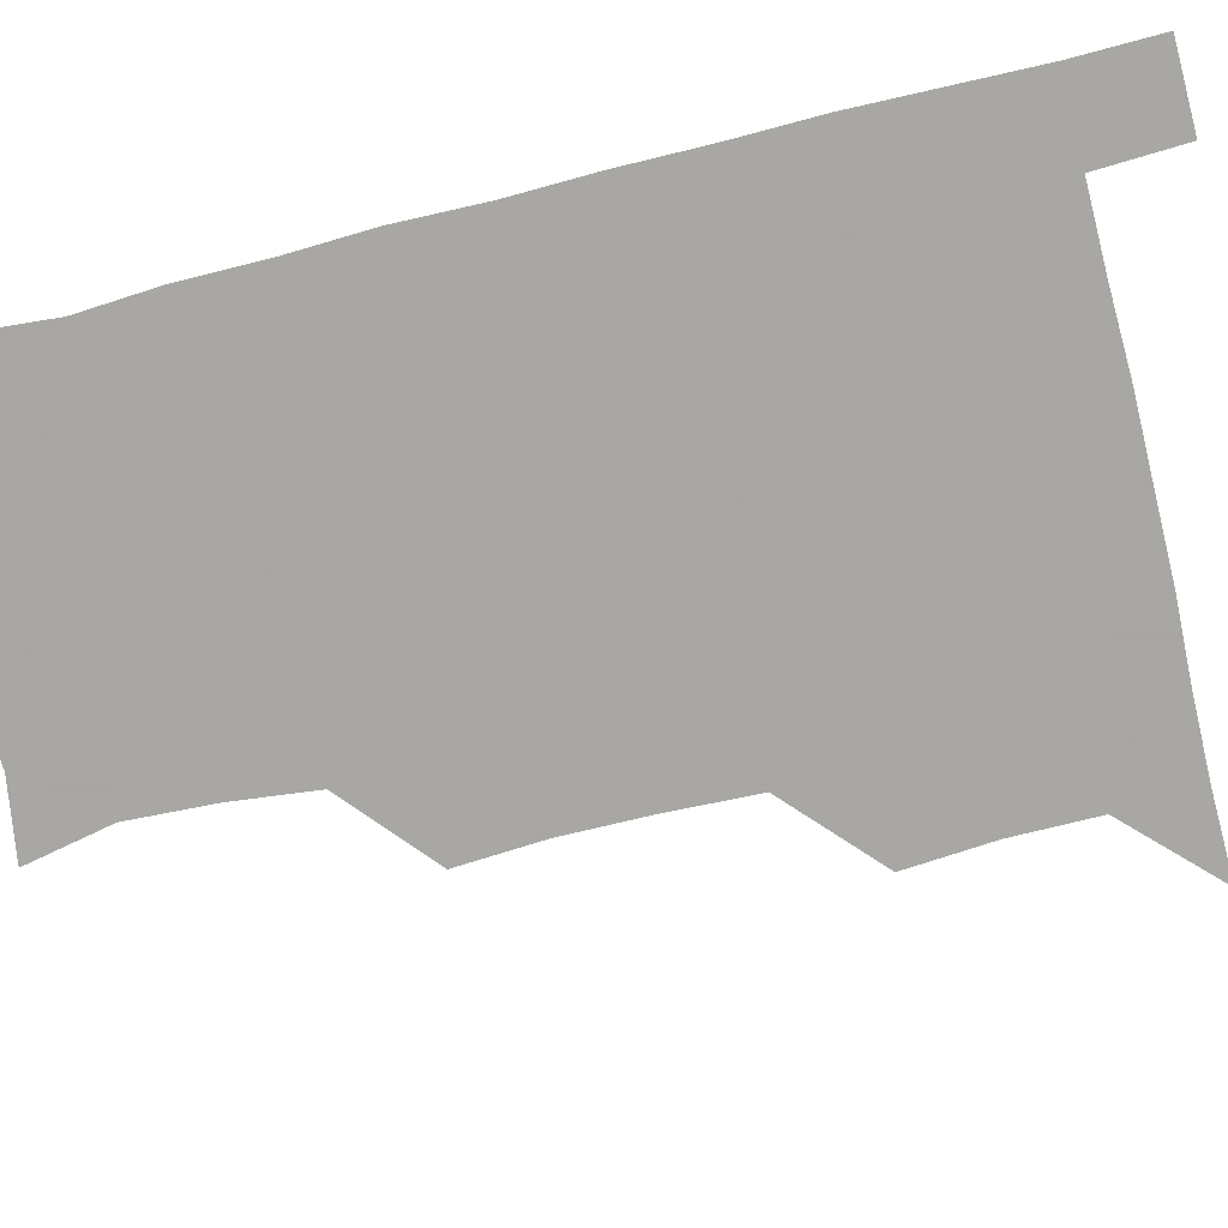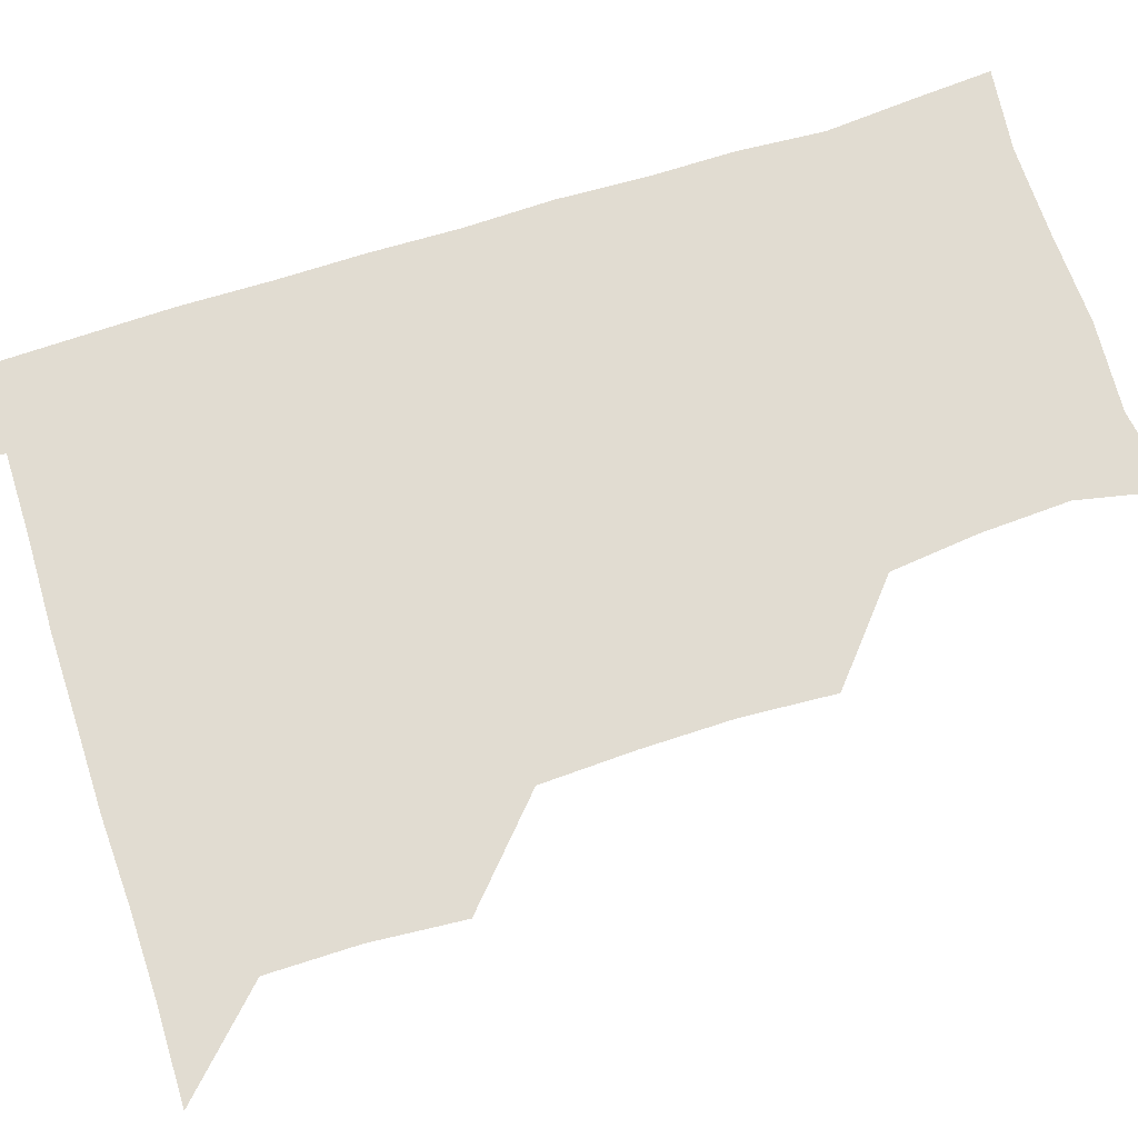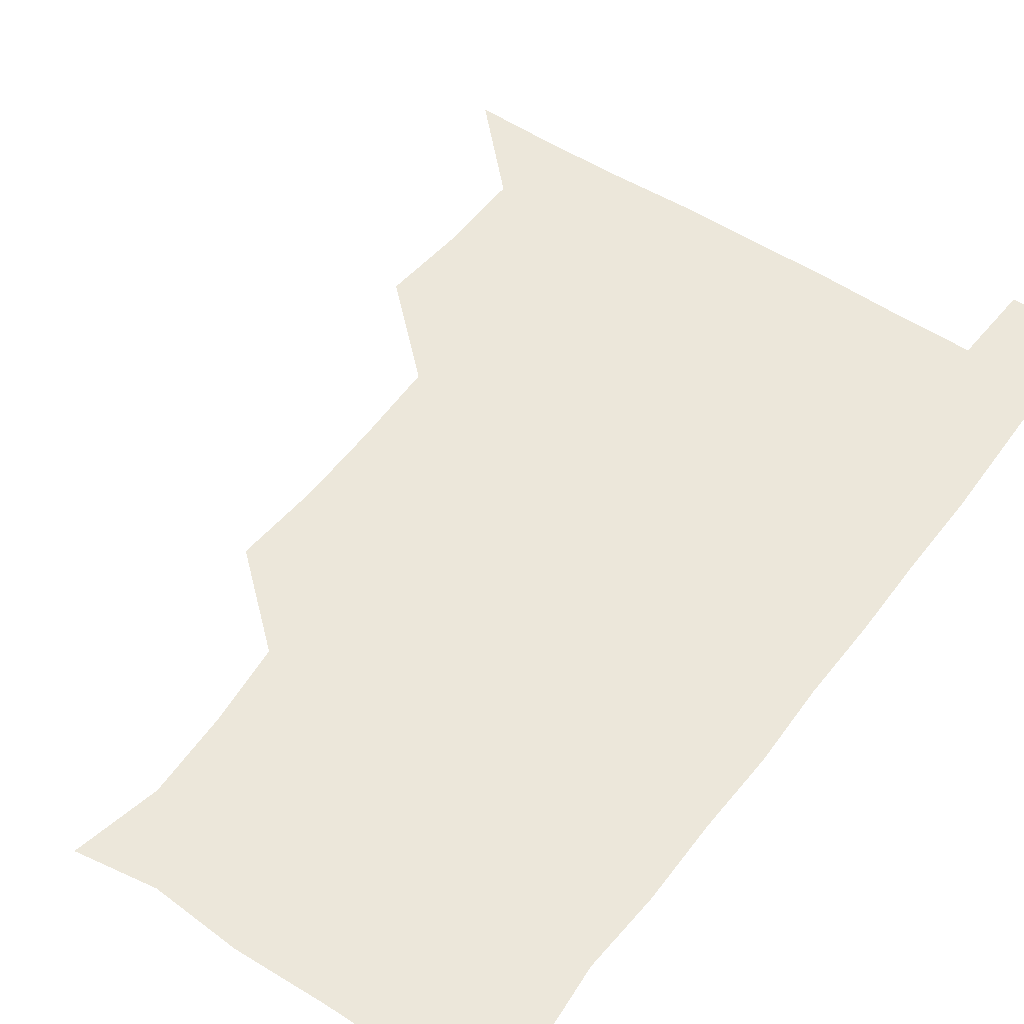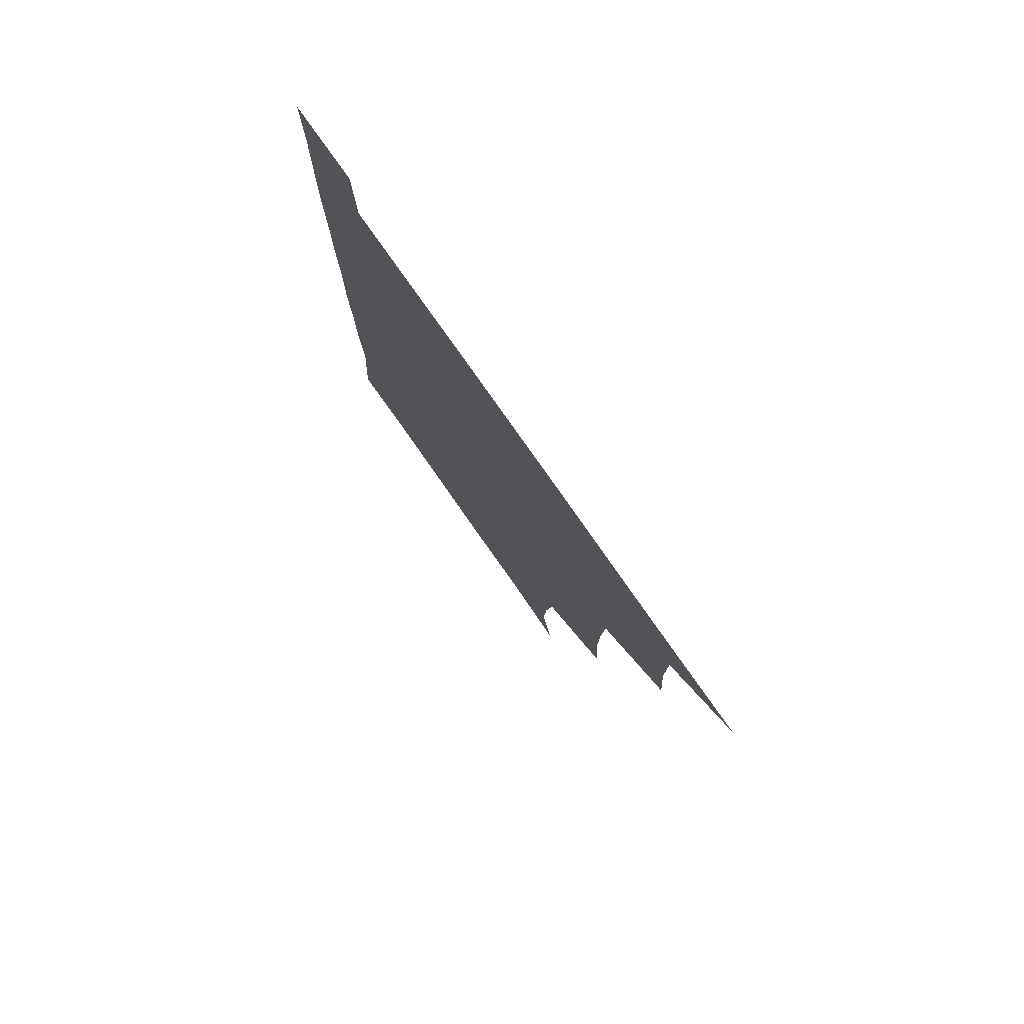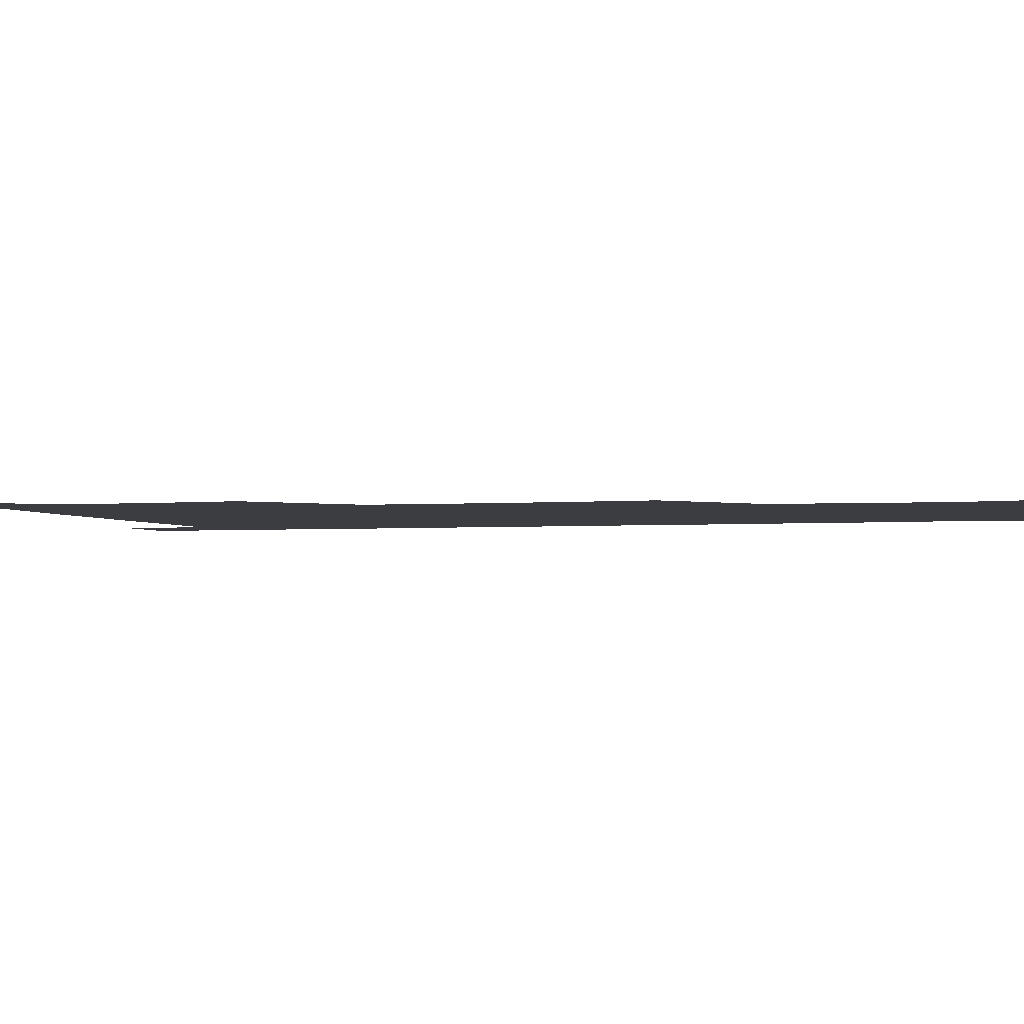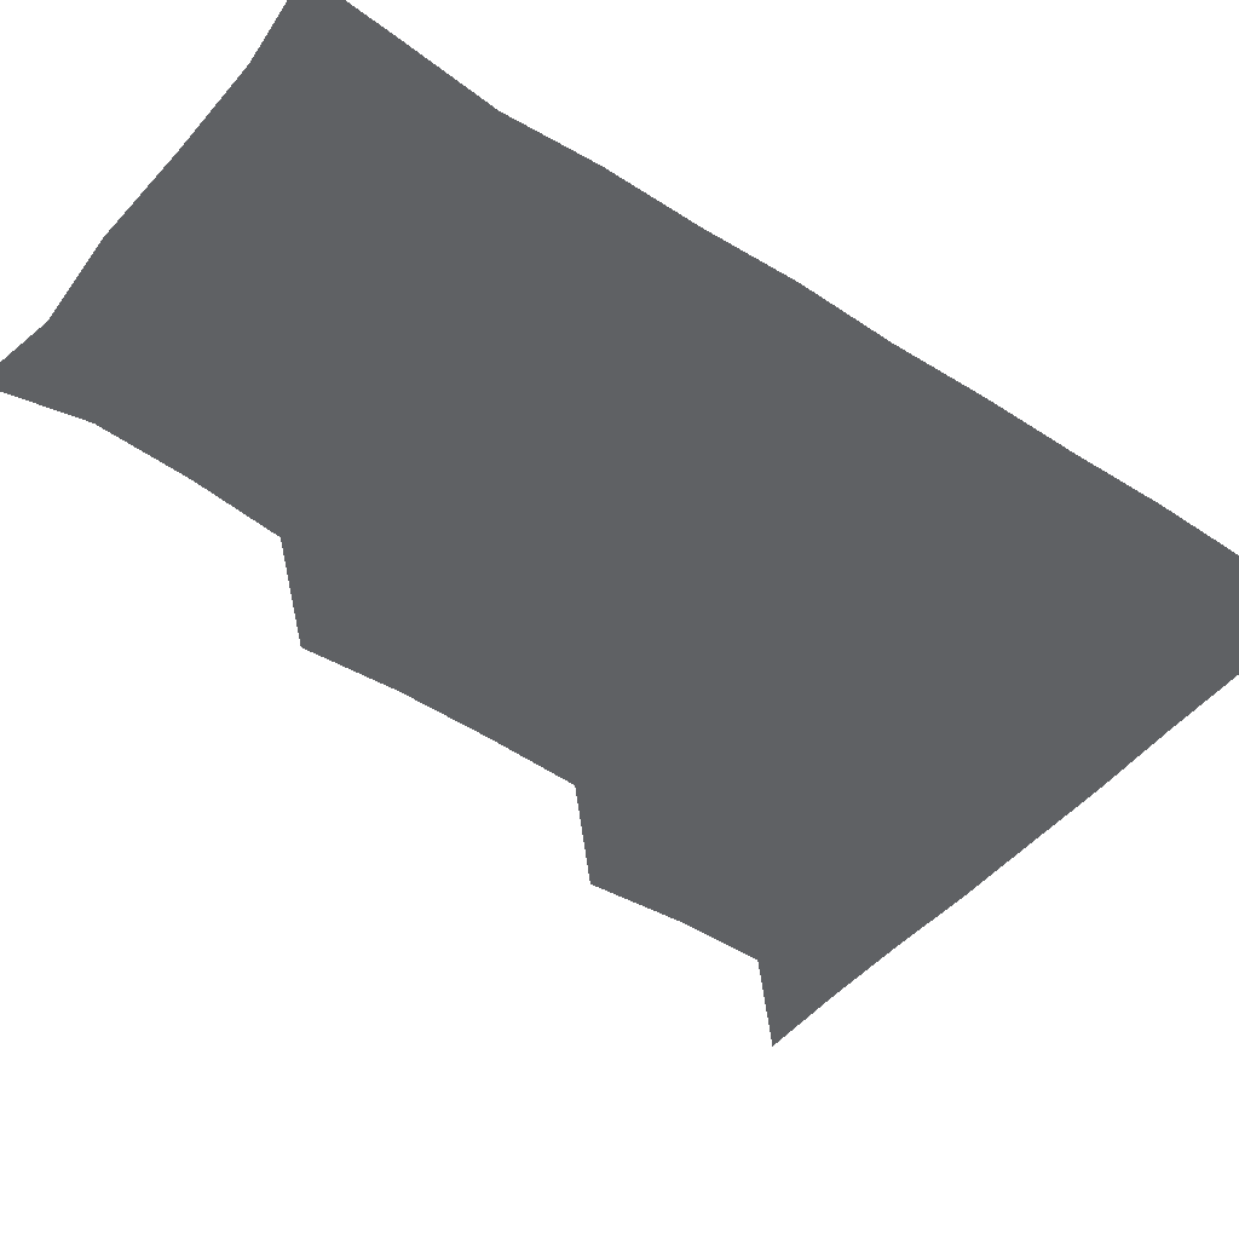
<metadata>
{"format":"obj","ext":"obj","renderer":"f3d","projection":"perspective","resolution":1024,"background":"white","views":[{"elev":-74.4,"azim":104.0,"up":"+Z"},{"elev":69.3,"azim":-107.8,"up":"+Z"},{"elev":52.0,"azim":35.6,"up":"+Z"},{"elev":79.4,"azim":-125.1,"up":"+Y"},{"elev":-2.6,"azim":-73.2,"up":"+Z"},{"elev":-46.1,"azim":53.1,"up":"+Z"}]}
</metadata>
<code>
v 480.4 540.7 0
v 508.4 447.9 0
v 510.9 479.5 0
v 510.8 510.3 0
v 511.7 540.1 0
v 540.1 324.4 0
v 542 355.8 0
v 541.8 386.6 0
v 540.5 418.5 0
v 541.5 450.8 0
v 542.9 481.5 0
v 542.2 510.8 0
v 541.4 540.3 0
v 570 206.3 0
v 576.4 237.2 0
v 574.9 267.8 0
v 571.6 297.6 0
v 573.6 332.7 0
v 573.3 362.7 0
v 572.9 392.4 0
v 572.7 422.5 0
v 572.6 452.4 0
v 572.8 481.8 0
v 572.6 510.6 0
v 570.9 541.4 0
v 598.6 210.9 0
v 603 242.6 0
v 602.4 272.3 0
v 602.1 303.5 0
v 602.8 335.6 0
v 602.1 363.7 0
v 602.5 394.9 0
v 602 423.3 0
v 601.8 452.5 0
v 601.9 481.9 0
v 601.7 510.8 0
v 600.6 541.3 0
v 630.2 209 0
v 631.3 244.1 0
v 631.2 274.3 0
v 631.1 304.9 0
v 631 334.8 0
v 630.9 364 0
v 630.8 393.7 0
v 630.8 424 0
v 630.9 452.9 0
v 631.1 481.8 0
v 631.2 510.7 0
v 630.3 541.4 0
v 663 210.3 0
v 660.3 243.8 0
v 659.7 274.4 0
v 659.4 304.9 0
v 659.1 335.2 0
v 659.2 364.6 0
v 659.6 393.6 0
v 659.7 423.2 0
v 660 452.5 0
v 660 482.4 0
v 660.3 511.3 0
v 660.7 540.5 0
v 694.4 210.6 0
v 689.2 243 0
v 688 273.1 0
v 687.4 303.9 0
v 687.3 333.6 0
v 688.2 362.7 0
v 688.2 392.6 0
v 688.5 422.4 0
v 688.9 452 0
v 688.8 482.1 0
v 689.3 511.3 0
v 689.9 540.3 0
v 691.2 571.1 0
v 723.2 207.5 0
v 721.2 234.8 0
v 718.7 265.2 0
v 720.6 294.2 0
v 720.6 324.8 0
v 721.7 354.7 0
v 721 385.8 0
v 721.7 416.4 0
v 721.5 447.5 0
v 722 478.3 0
v 721.3 509.5 0
v 720.6 540.5 0
v 721.1 570.5 0
f 4 5 1
f 9 10 2
f 2 10 3
f 10 11 3
f 3 11 4
f 11 12 4
f 4 12 5
f 12 13 5
f 17 18 6
f 6 18 7
f 18 19 7
f 7 19 8
f 19 20 8
f 8 20 9
f 20 21 9
f 9 21 10
f 21 22 10
f 10 22 11
f 22 23 11
f 11 23 12
f 23 24 12
f 12 24 13
f 24 25 13
f 14 26 15
f 26 27 15
f 15 27 16
f 27 28 16
f 16 28 17
f 28 29 17
f 17 29 18
f 29 30 18
f 18 30 19
f 30 31 19
f 19 31 20
f 31 32 20
f 20 32 21
f 32 33 21
f 21 33 22
f 33 34 22
f 22 34 23
f 34 35 23
f 23 35 24
f 35 36 24
f 24 36 25
f 36 37 25
f 26 38 27
f 38 39 27
f 27 39 28
f 39 40 28
f 28 40 29
f 40 41 29
f 29 41 30
f 41 42 30
f 30 42 31
f 42 43 31
f 31 43 32
f 43 44 32
f 32 44 33
f 44 45 33
f 33 45 34
f 45 46 34
f 34 46 35
f 46 47 35
f 35 47 36
f 47 48 36
f 36 48 37
f 48 49 37
f 38 50 39
f 50 51 39
f 39 51 40
f 51 52 40
f 40 52 41
f 52 53 41
f 41 53 42
f 53 54 42
f 42 54 43
f 54 55 43
f 43 55 44
f 55 56 44
f 44 56 45
f 56 57 45
f 45 57 46
f 57 58 46
f 46 58 47
f 58 59 47
f 47 59 48
f 59 60 48
f 48 60 49
f 60 61 49
f 50 62 51
f 62 63 51
f 51 63 52
f 63 64 52
f 52 64 53
f 64 65 53
f 53 65 54
f 65 66 54
f 54 66 55
f 66 67 55
f 55 67 56
f 67 68 56
f 56 68 57
f 68 69 57
f 57 69 58
f 69 70 58
f 58 70 59
f 70 71 59
f 59 71 60
f 71 72 60
f 60 72 61
f 72 73 61
f 62 75 63
f 75 76 63
f 63 76 64
f 76 77 64
f 64 77 65
f 77 78 65
f 65 78 66
f 78 79 66
f 66 79 67
f 79 80 67
f 67 80 68
f 80 81 68
f 68 81 69
f 81 82 69
f 69 82 70
f 82 83 70
f 70 83 71
f 83 84 71
f 71 84 72
f 84 85 72
f 72 85 73
f 85 86 73
f 73 86 74
f 86 87 74

</code>
